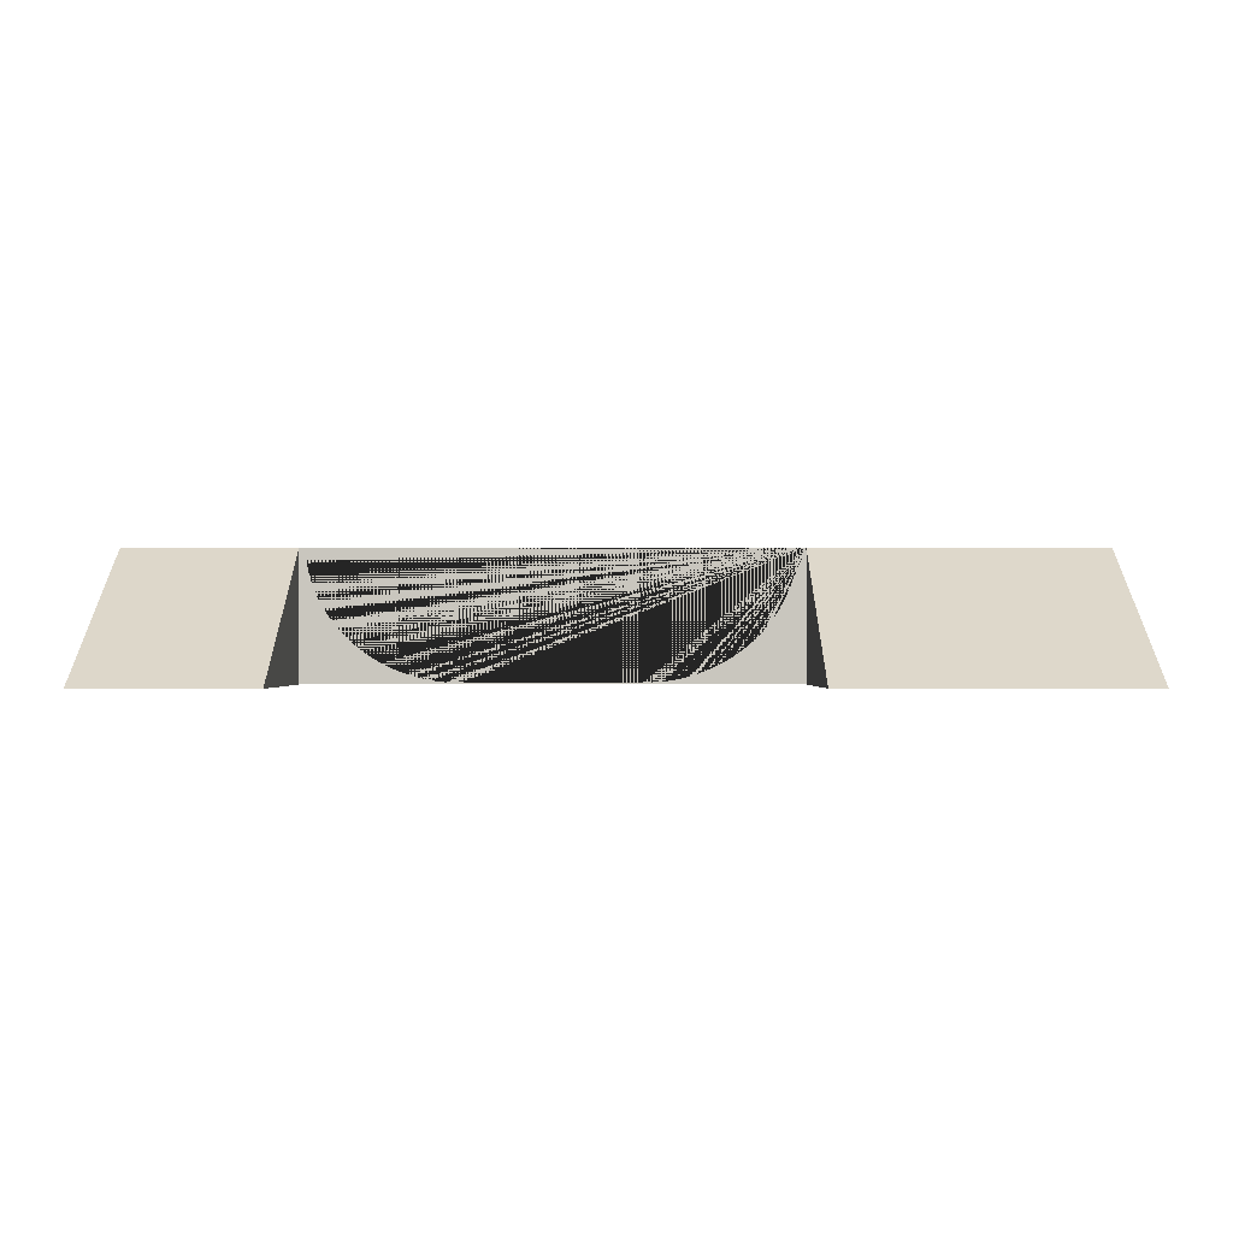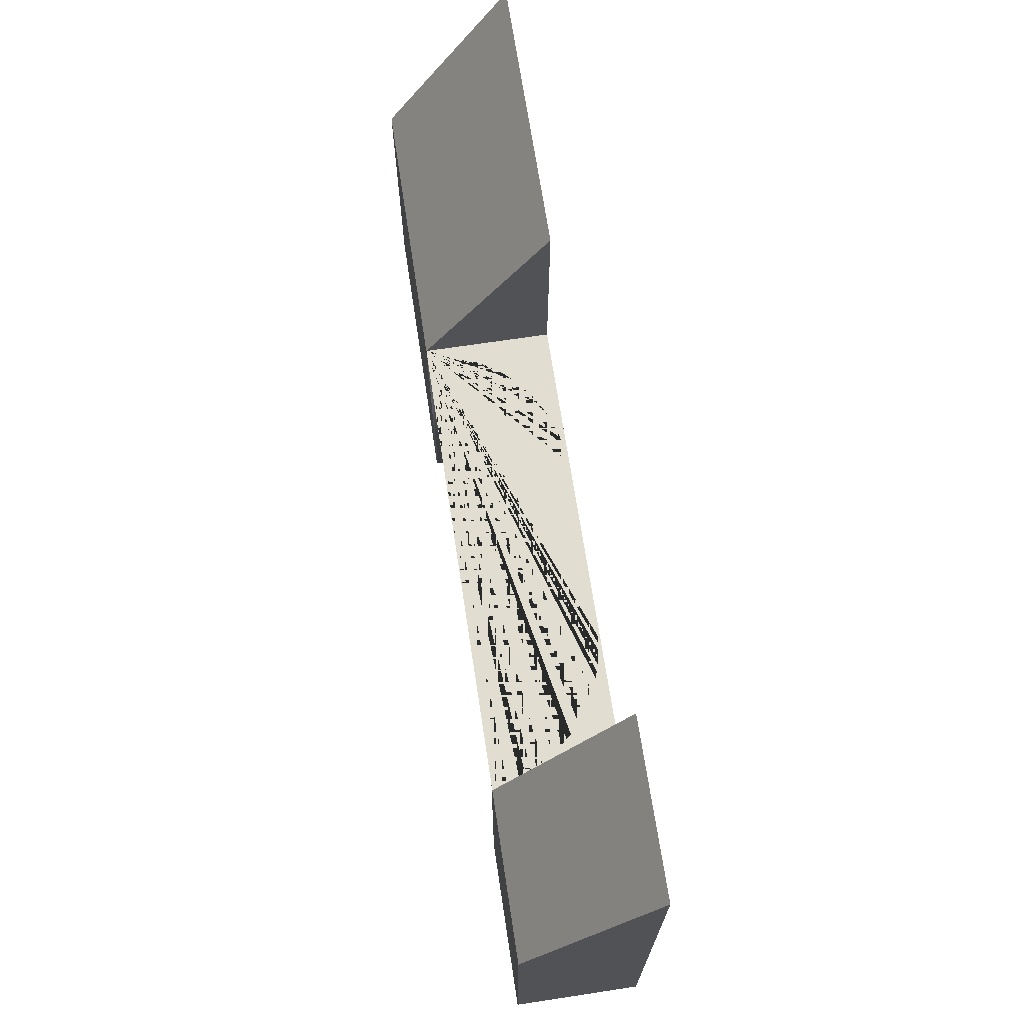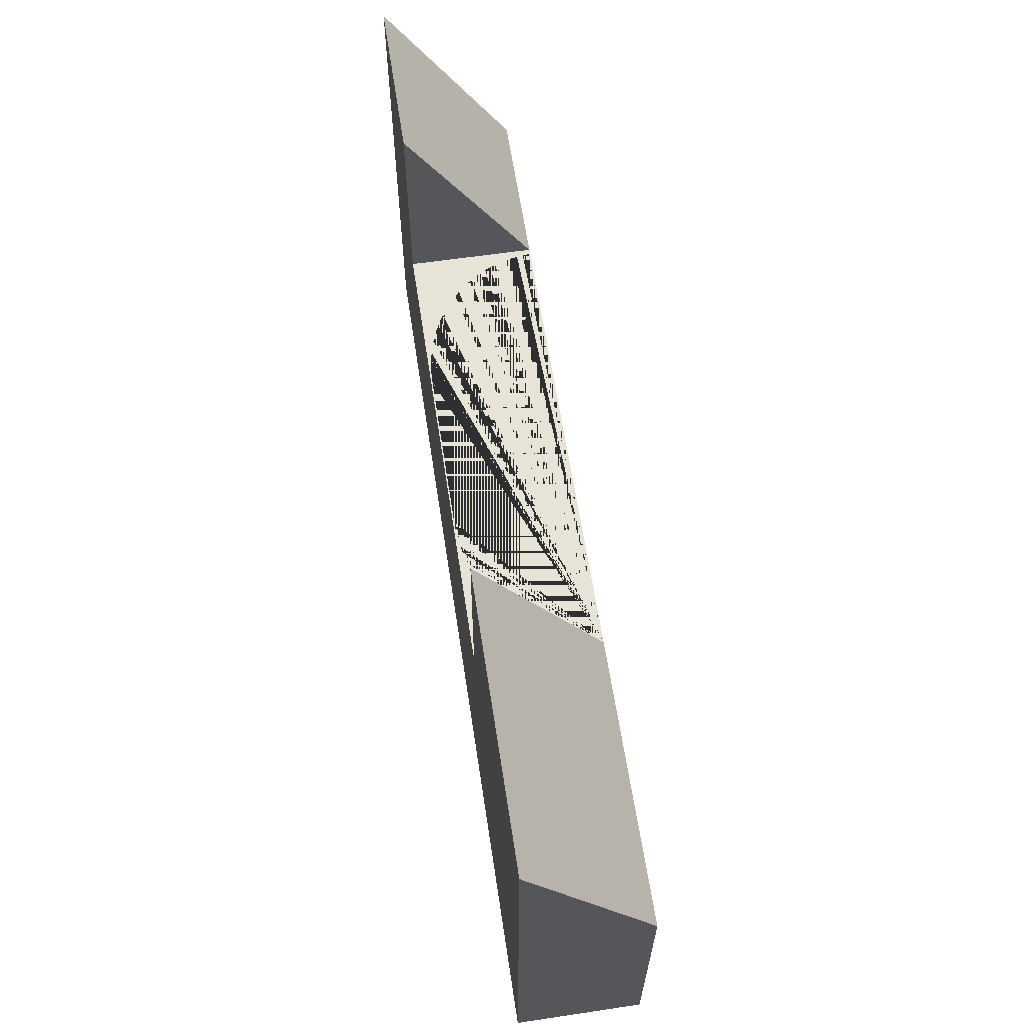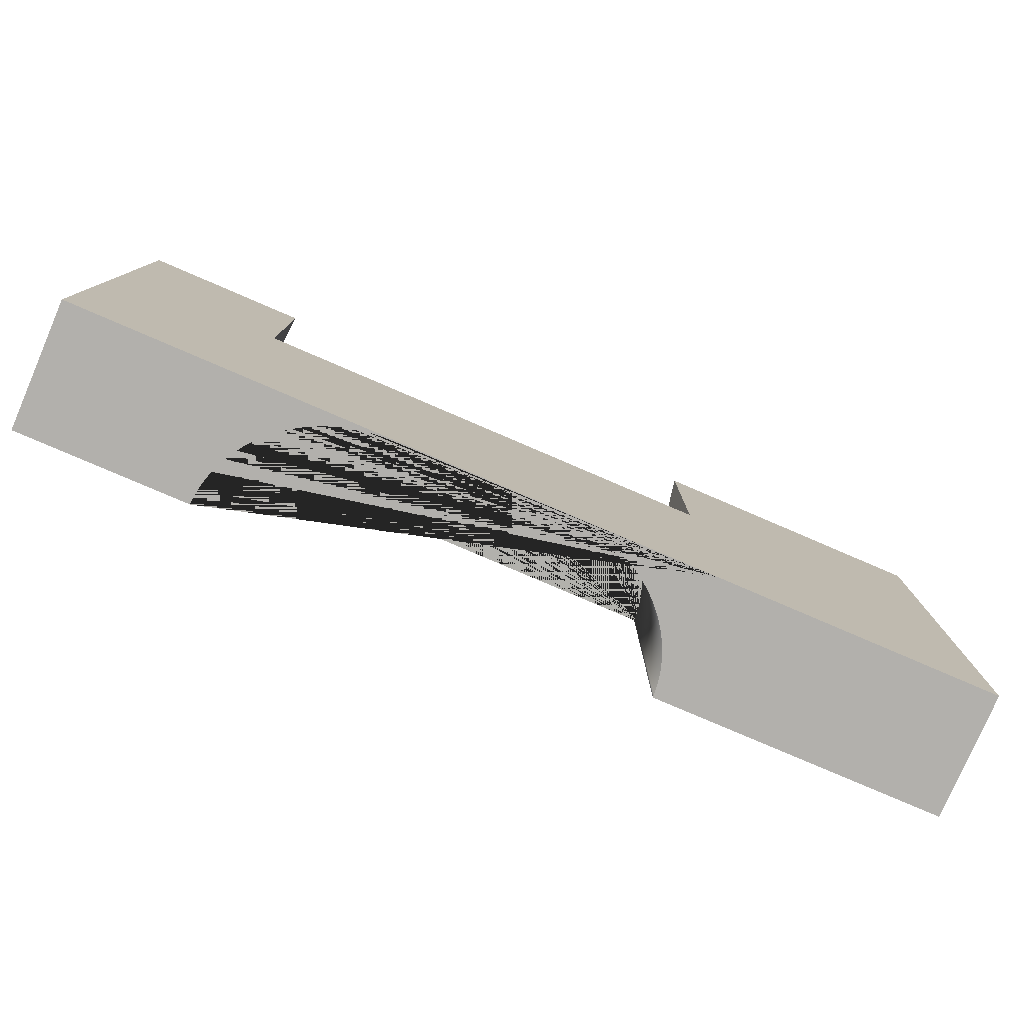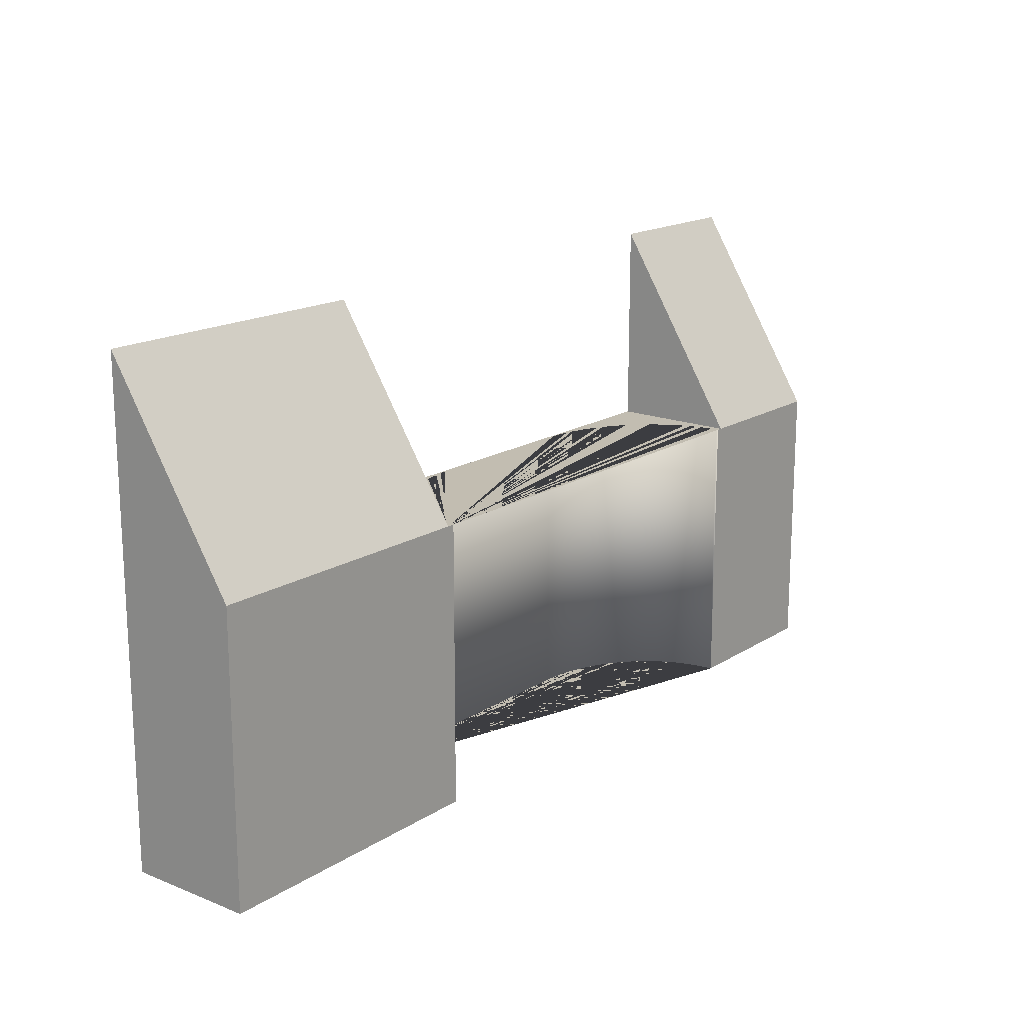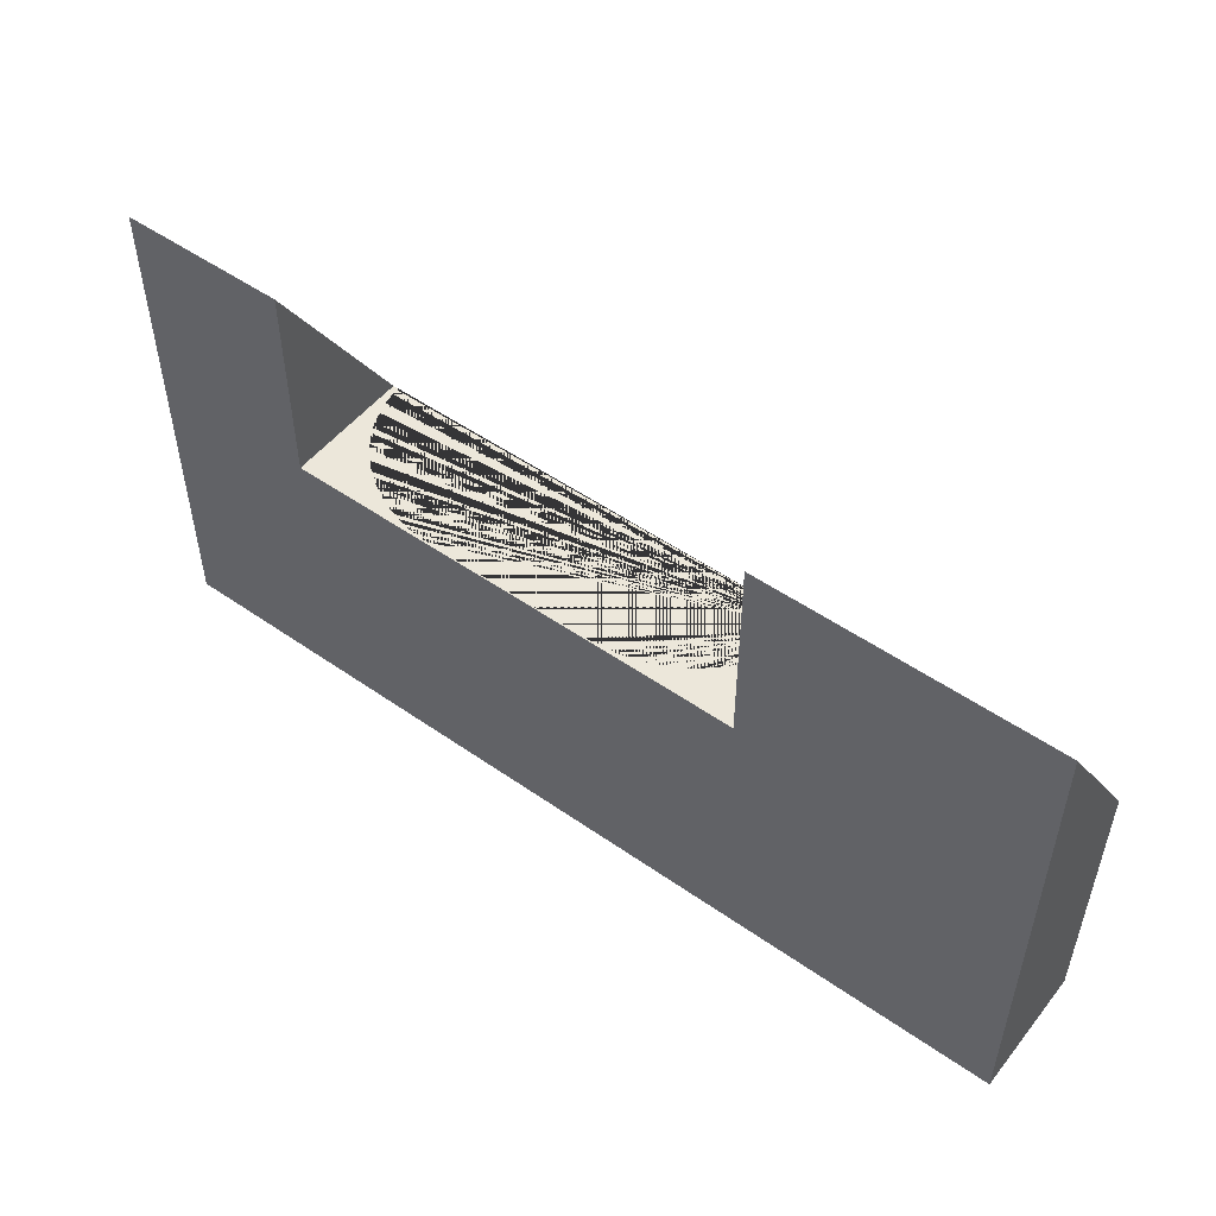
<metadata>
{"format":"obj","ext":"obj","renderer":"f3d","projection":"perspective","resolution":1024,"background":"white","views":[{"elev":-0.8,"azim":-0.2,"up":"+Y"},{"elev":68.7,"azim":-98.6,"up":"+Z"},{"elev":62.0,"azim":81.4,"up":"+Z"},{"elev":-78.7,"azim":-23.3,"up":"+Z"},{"elev":16.8,"azim":128.5,"up":"+Z"},{"elev":51.3,"azim":37.2,"up":"+Z"}]}
</metadata>
<code>
o Cube.004
v 0.5325 -0.04694 -25.34
v 0.5325 2.058 -28.66
v 0.5325 -0.04694 -33.37
v 0.5325 2.058 -33.37
v 5.242 -0.04694 -25.34
v 5.242 2.058 -28.66
v 5.242 -0.04694 -33.37
v 5.242 2.058 -33.37
v 0.5325 -0.04694 -28.65
v -10 2.058 -28.66
v -10 2.058 -33.37
v -10 -0.04694 -33.37
v -10 -0.04694 -28.65
v -7.257 2.058 -28.66
v -7.257 -0.04694 -28.65
v -10 -0.04694 -25.25
v -7.257 -0.04694 -25.25
v -7.162 2.058 -28.66
v -6.375 0.534 -28.65
v -6.375 0.534 -33.37
v -7.161 2.027 -28.66
v -7.162 2.058 -33.37
v -7.161 2.027 -33.37
v -6.286 0.4648 -28.65
v -6.286 0.4648 -33.37
v -7.153 1.922 -28.66
v -7.153 1.922 -33.37
v -6.193 0.3996 -28.65
v -6.193 0.3996 -33.37
v -7.138 1.817 -28.66
v -7.138 1.817 -33.37
v -6.097 0.3386 -28.65
v -6.097 0.3386 -33.37
v -7.118 1.712 -28.66
v -7.118 1.712 -33.37
v -7.092 1.609 -28.66
v -7.092 1.609 -33.37
v -5.997 0.2819 -28.65
v -5.997 0.2819 -33.37
v -7.061 1.507 -28.66
v -7.061 1.507 -33.37
v -5.894 0.2297 -28.65
v -5.894 0.2297 -33.37
v -7.024 1.406 -33.37
v -7.024 1.406 -28.66
v -5.789 0.1821 -28.65
v -5.789 0.1821 -33.37
v -6.982 1.307 -28.66
v -6.982 1.307 -33.37
v -5.681 0.1391 -28.65
v -5.681 0.1391 -33.37
v -6.934 1.21 -28.66
v -6.934 1.21 -33.37
v -5.571 0.101 -28.65
v -5.571 0.101 -33.37
v -6.881 1.116 -28.66
v -6.881 1.116 -33.37
v -5.459 0.06776 -28.65
v -5.459 0.06776 -33.37
v -6.823 1.024 -28.66
v -6.823 1.024 -33.37
v -5.346 0.0395 -28.65
v -5.346 0.0395 -33.37
v -6.76 0.9341 -28.66
v -6.76 0.9341 -33.37
v -5.231 0.01629 -28.65
v -5.231 0.01629 -33.37
v -6.692 0.8475 -28.66
v -6.692 0.8475 -33.37
v -5.114 -0.001825 -28.65
v -5.114 -0.001825 -33.37
v -6.619 0.764 -28.66
v -6.619 0.764 -33.37
v -4.997 -0.01479 -28.65
v -4.997 -0.01479 -33.37
v -6.542 0.6838 -28.66
v -6.542 0.6838 -33.37
v -4.88 -0.02259 -28.65
v -4.88 -0.02259 -33.37
v -6.461 0.607 -28.66
v -6.461 0.607 -33.37
v -4.762 -0.02519 -28.65
v -4.762 -0.02519 -33.37
v 0.3629 1.712 -28.66
v 0.3629 1.712 -33.37
v -1.184 0.101 -28.65
v -1.184 0.101 -33.37
v -1.758 -0.01479 -33.37
v -1.875 -0.02259 -33.37
v 0.3831 1.817 -28.66
v 0.3831 1.817 -33.37
v -1.993 -0.02519 -33.37
v -1.074 0.1391 -28.65
v -1.074 0.1391 -33.37
v 0.3975 1.922 -28.66
v 0.3975 1.922 -33.37
v 0.4071 2.058 -28.66
v 0.4071 2.058 -33.37
v -0.9662 0.1821 -28.65
v -0.9662 0.1821 -33.37
v 0.4062 2.027 -28.66
v 0.4062 2.027 -33.37
v -0.8608 0.2297 -28.65
v -0.8608 0.2297 -33.37
v -0.5622 0.3996 -28.65
v -0.4692 0.4648 -28.65
v -0.38 0.534 -28.65
v -0.2946 0.607 -28.66
v -0.2132 0.6838 -28.66
v -0.1362 0.764 -28.66
v -0.06368 0.8475 -28.66
v 0.004217 0.9341 -28.66
v 0.0673 1.024 -28.66
v 0.3371 1.609 -28.66
v 0.1254 1.116 -28.66
v 0.1784 1.21 -28.66
v 0.2262 1.307 -28.66
v 0.2687 1.406 -28.66
v 0.3057 1.507 -28.66
v -0.7582 0.2819 -28.65
v -0.7582 0.2819 -33.37
v -0.6586 0.3386 -28.65
v -0.6586 0.3386 -33.37
v -0.5622 0.3996 -33.37
v -0.4692 0.4648 -33.37
v -0.38 0.534 -33.37
v -0.2946 0.607 -33.37
v -0.2132 0.6838 -33.37
v -0.1362 0.764 -33.37
v -0.06368 0.8475 -33.37
v 0.004217 0.9341 -33.37
v 0.0673 1.024 -33.37
v 0.3371 1.609 -33.37
v 0.1254 1.116 -33.37
v 0.1784 1.21 -33.37
v 0.2262 1.307 -33.37
v 0.2687 1.406 -33.37
v 0.3057 1.507 -33.37
v -1.993 -0.02519 -28.65
v -1.875 -0.02259 -28.65
v -1.758 -0.01479 -28.65
v -1.641 -0.001825 -28.65
v -1.641 -0.001825 -33.37
v -1.296 0.06776 -28.65
v -1.296 0.06776 -33.37
v -1.525 0.01629 -28.65
v -1.41 0.0395 -28.65
v -1.525 0.01629 -33.37
v -1.41 0.0395 -33.37
f 1 2 9
f 3 4 8 7
f 7 8 6 5
f 5 6 2 1
f 3 7 5 1 9
f 8 4 2 6
f 13 10 11 12
f 3 9 15 13 12
f 13 15 17 16
f 2 97 101 95 90 84 114 119 118 117 116 115 113 112 111 110 109 108 107 106 105 122 120 103 99 93 86 144 147 146 142 141 140 139 82 78 74 70 66 62 58 54 50 46 42 38 32 28 24 19 80 76 72 68 64 60 56 52 48 45 40 36 34 30 26 21 18 14 15 9
f 11 10 14 18 22
f 17 14 10 16
f 13 16 10
f 15 14 17
f 3 12 11 22 23 27 31 35 37 41 44 49 53 57 61 65 69 73 77 81 20 25 29 33 39 43 47 51 55 59 63 67 71 75 79 83 92 89 88 143 148 149 145 87 94 100 104 121 123 124 125 126 127 128 129 130 131 132 134 135 136 137 138 133 85 91 96 102 98 4
f 97 2 4 98
f 23 22 18 21
f 21 26 27 23
f 26 30 31 27
f 30 34 35 31
f 34 36 37 35
f 36 40 41 37
f 40 45 44 41
f 45 48 49 44
f 48 52 53 49
f 52 56 57 53
f 56 60 61 57
f 60 64 65 61
f 64 68 69 65
f 68 72 73 69
f 72 76 77 73
f 76 80 81 77
f 81 80 19 20
f 19 24 25 20
f 24 28 29 25
f 28 32 33 29
f 32 38 39 33
f 38 42 43 39
f 42 46 47 43
f 47 46 50 51
f 51 50 54 55
f 55 54 58 59
f 59 58 62 63
f 63 62 66 67
f 67 66 70 71
f 71 70 74 75
f 75 74 78 79
f 79 78 82 83
f 83 82 139 92
f 140 89 92 139
f 141 88 89 140
f 88 141 142 143
f 143 142 146 148
f 148 146 147 149
f 149 147 144 145
f 86 87 145 144
f 93 94 87 86
f 94 93 99 100
f 100 99 103 104
f 104 103 120 121
f 121 120 122 123
f 123 122 105 124
f 124 105 106 125
f 125 106 107 126
f 126 107 108 127
f 127 108 109 128
f 128 109 110 129
f 129 110 111 130
f 130 111 112 131
f 131 112 113 132
f 132 113 115 134
f 134 115 116 135
f 135 116 117 136
f 136 117 118 137
f 137 118 119 138
f 138 119 114 133
f 133 114 84 85
f 85 84 90 91
f 91 90 95 96
f 96 95 101 102
f 97 98 102 101

</code>
